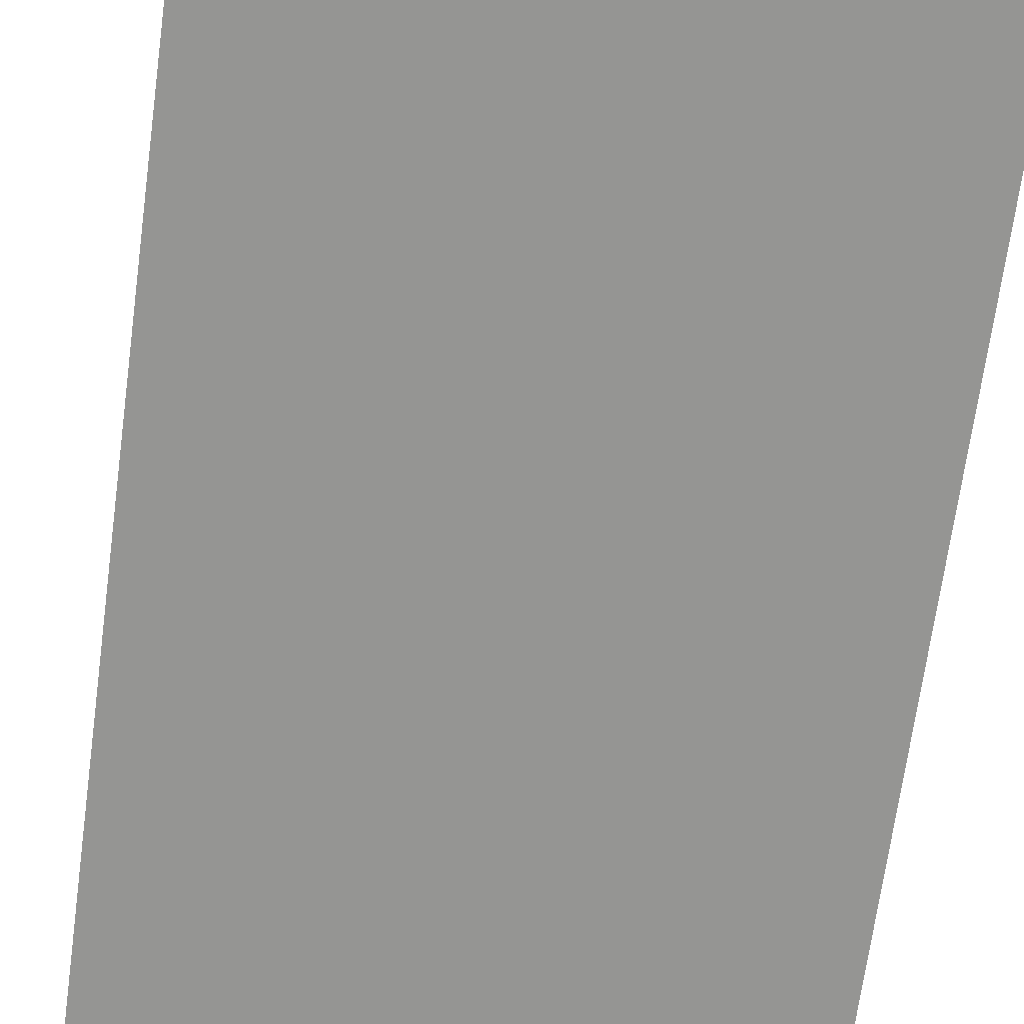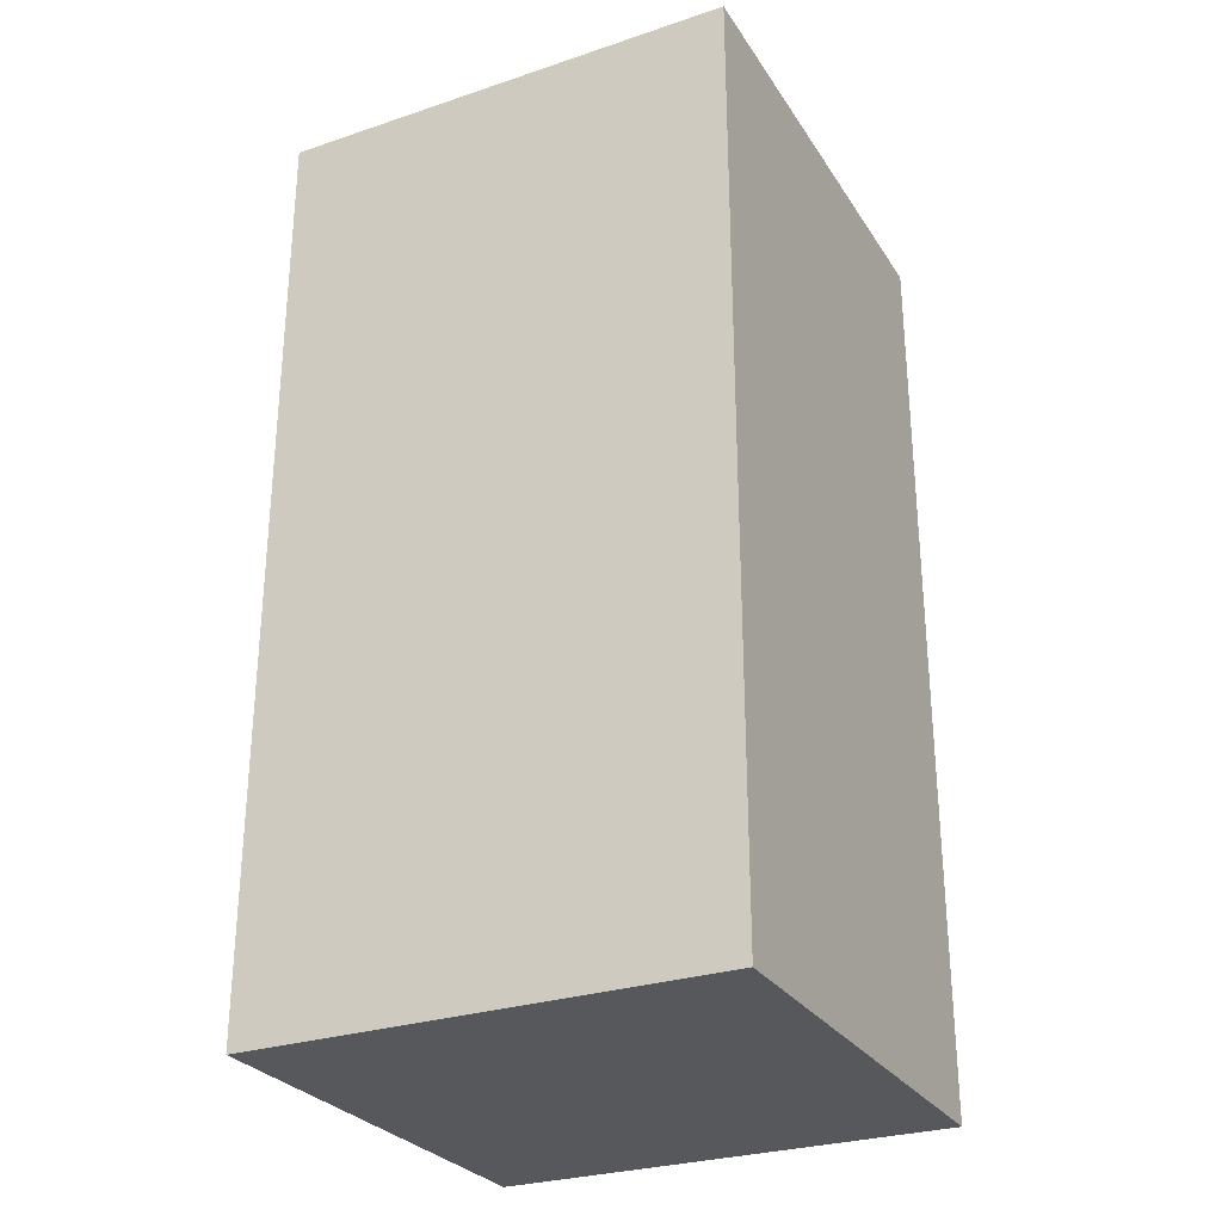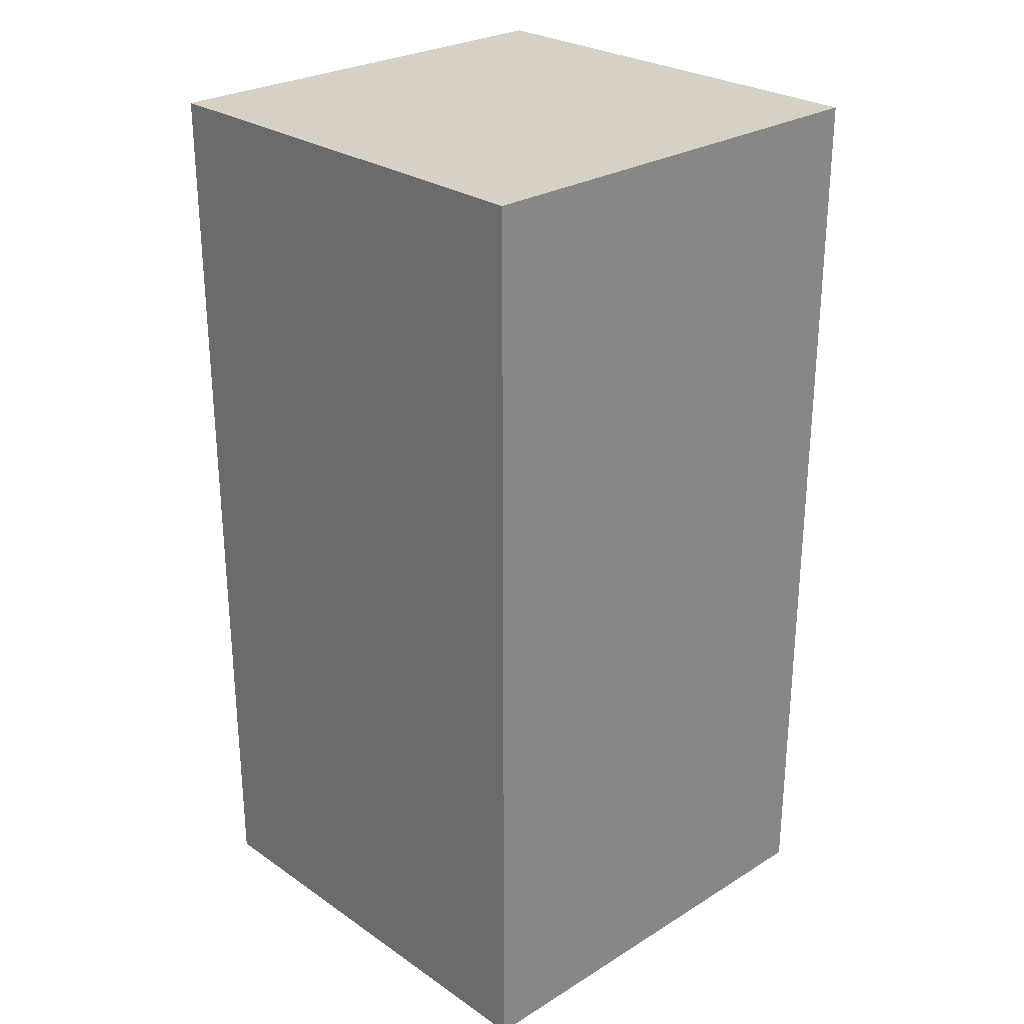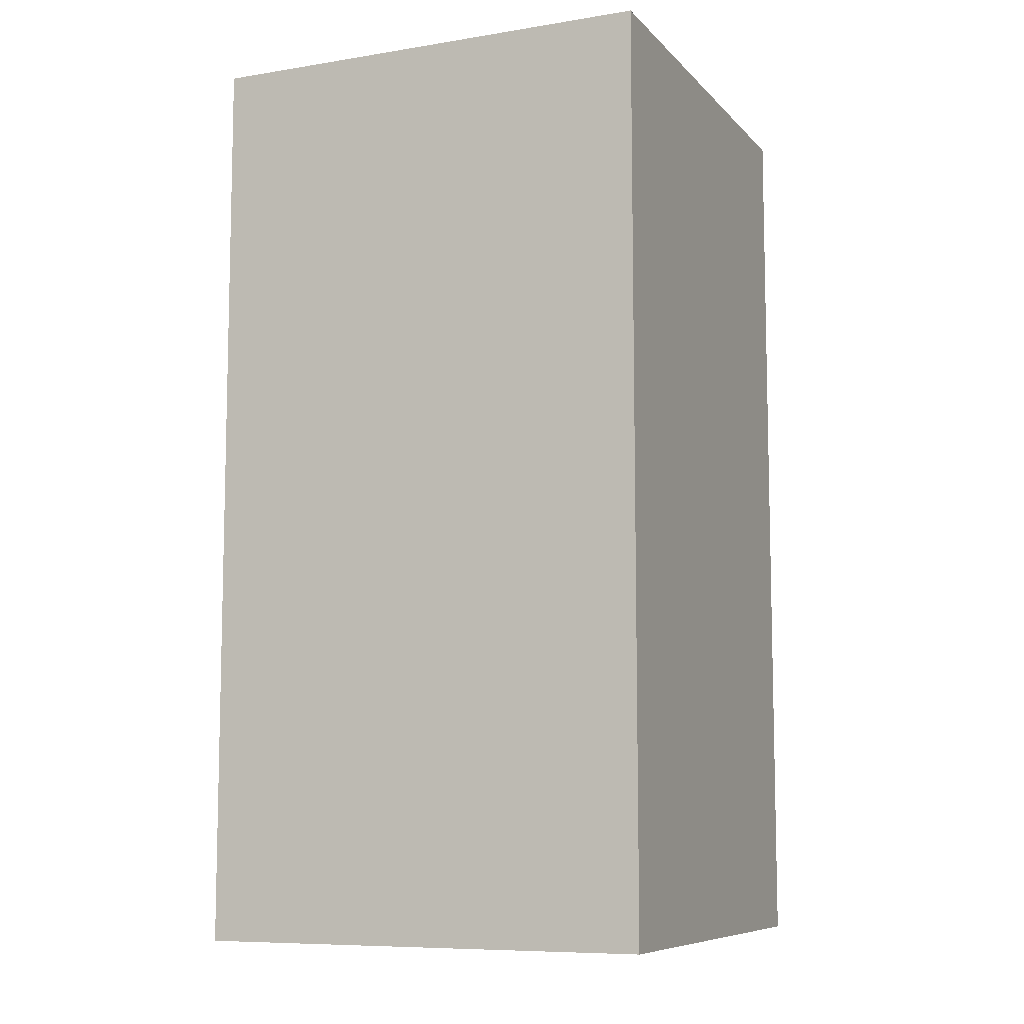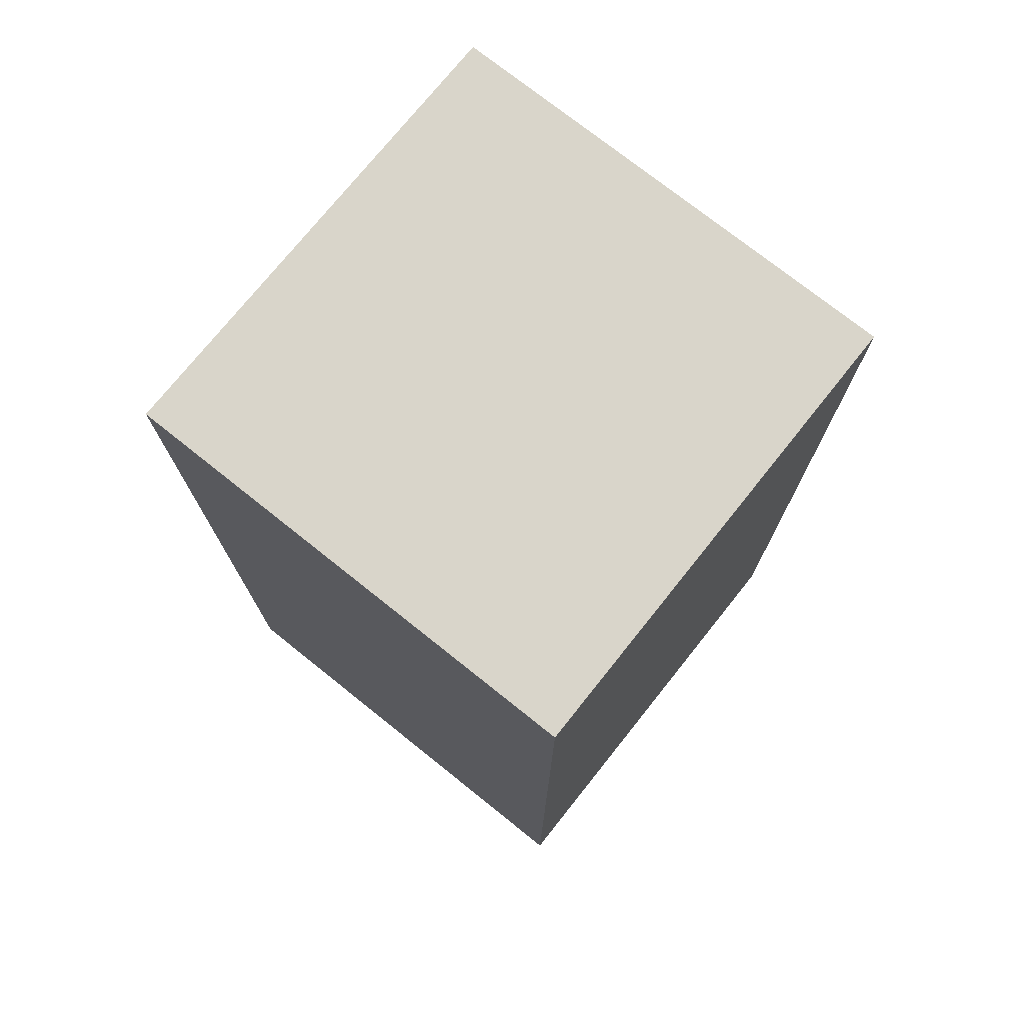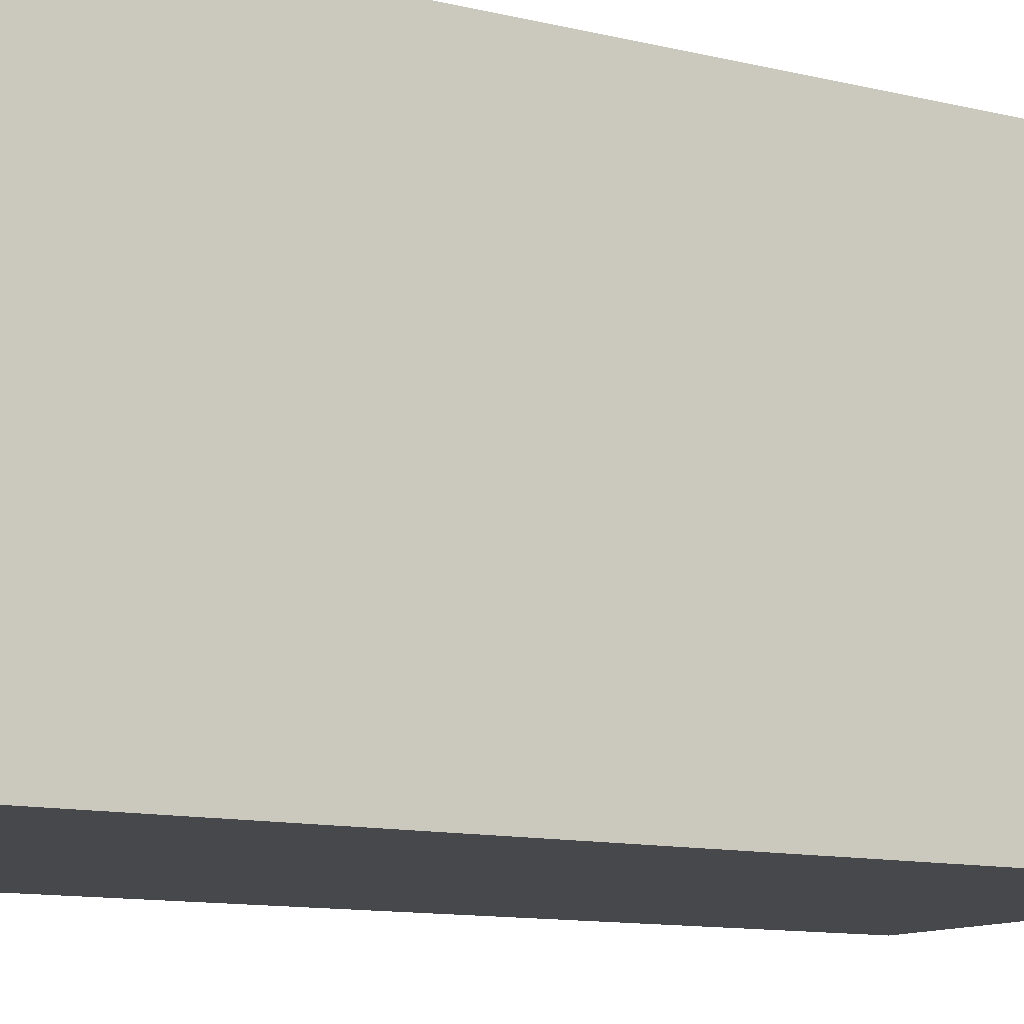
<metadata>
{"format":"obj","ext":"obj","renderer":"f3d","projection":"perspective","resolution":1024,"background":"white","views":[{"elev":-67.3,"azim":-7.6,"up":"+Y"},{"elev":-28.4,"azim":-153.4,"up":"+Z"},{"elev":26.9,"azim":46.5,"up":"+Z"},{"elev":-8.5,"azim":-156.3,"up":"+Z"},{"elev":74.7,"azim":128.6,"up":"+Z"},{"elev":-11.2,"azim":59.0,"up":"+Y"}]}
</metadata>
<code>
g military_box
v 1 2 7.629e-06
v -1 2 -2
v 1 2 -2
v -1 2 -7.629e-06
v -1 2 -7.629e-06
v 1 2 2
v -1 2 2
v 1 2 7.629e-06
v -1 2 -2
v 1 0 -2
v 1 2 -2
v -1 0 -2
v 1 2 2
v -1 0 2
v -1 2 2
v 1 0 2
v 1 2 -2
v 1 0 7.629e-06
v 1 2 7.629e-06
v 1 0 -2
v -1 2 -7.629e-06
v -1 0 -2
v -1 2 -2
v -1 0 -7.629e-06
v 1 2 7.629e-06
v 1 0 2
v 1 2 2
v 1 0 7.629e-06
v -1 0 -7.629e-06
v -1 2 2
v -1 0 2
v -1 2 -7.629e-06
v 1 0 7.629e-06
v -1 0 -2
v -1 0 -7.629e-06
v 1 0 -2
v -1 0 -7.629e-06
v 1 0 2
v 1 0 7.629e-06
v -1 0 2
g military_box_0
f 3 2 1
f 4 1 2
f 7 6 5
f 8 5 6
f 11 10 9
f 12 9 10
f 15 14 13
f 16 13 14
f 19 18 17
f 20 17 18
f 23 22 21
f 24 21 22
f 27 26 25
f 28 25 26
f 31 30 29
f 32 29 30
f 35 34 33
f 36 33 34
f 39 38 37
f 40 37 38

</code>
